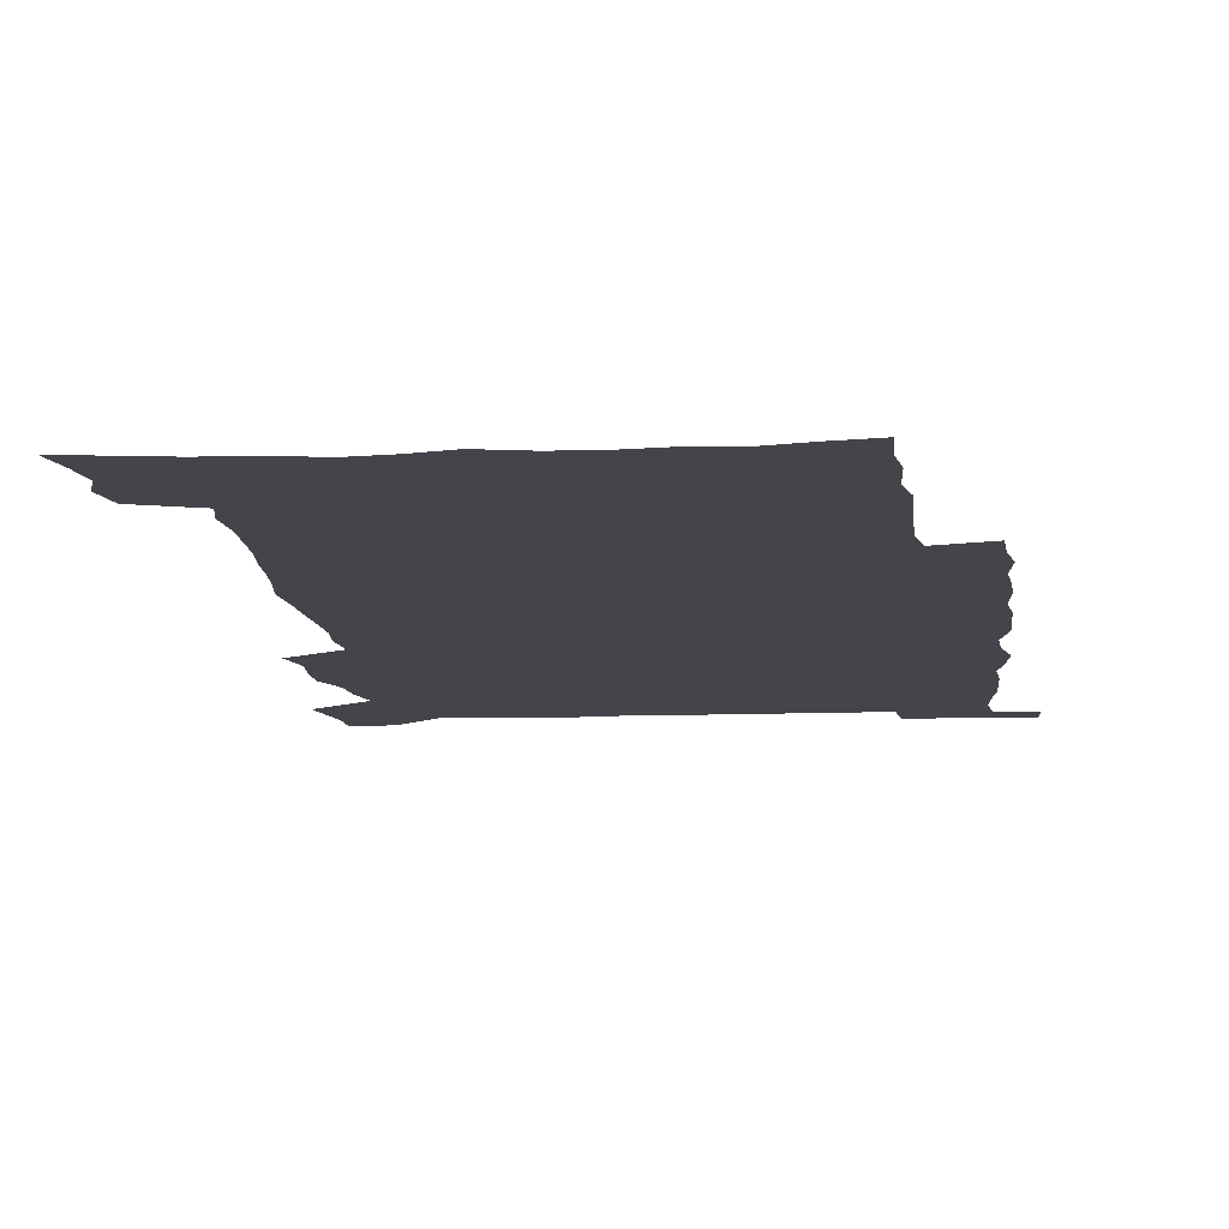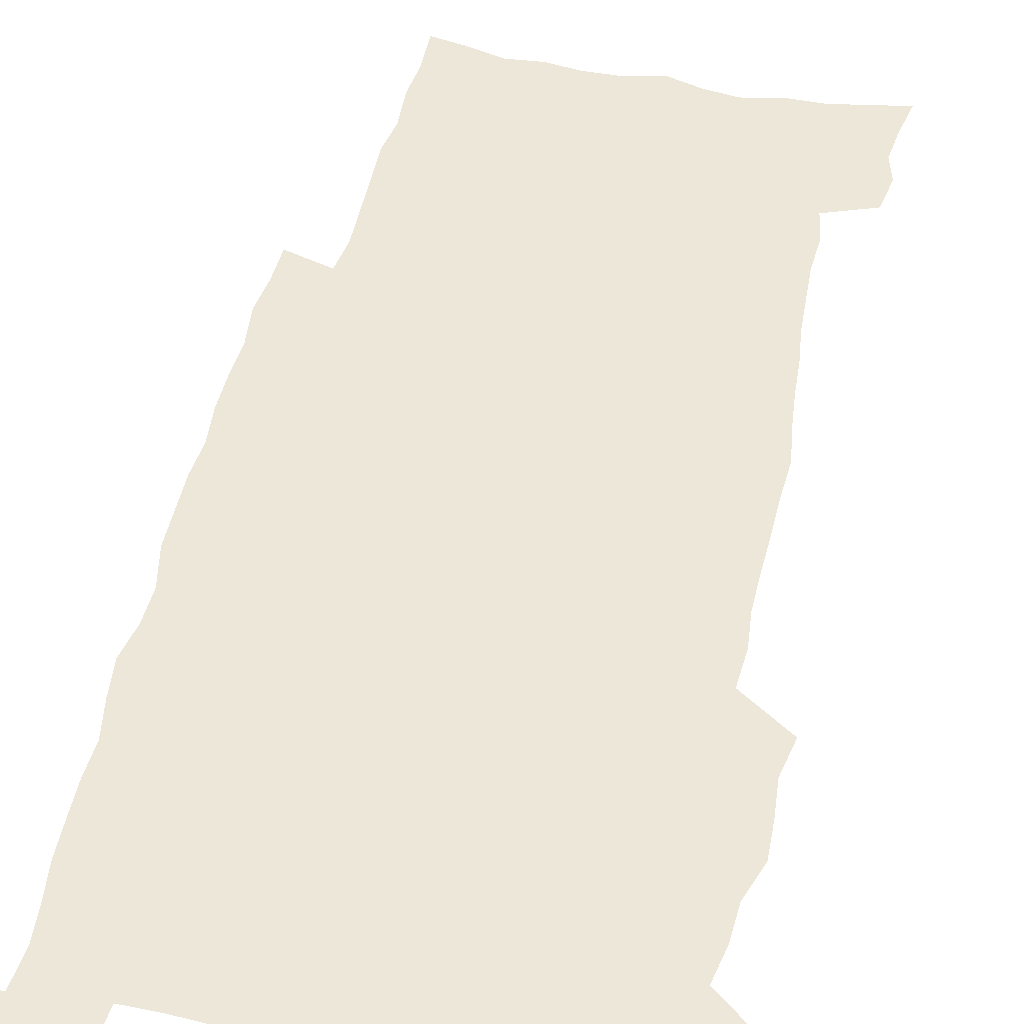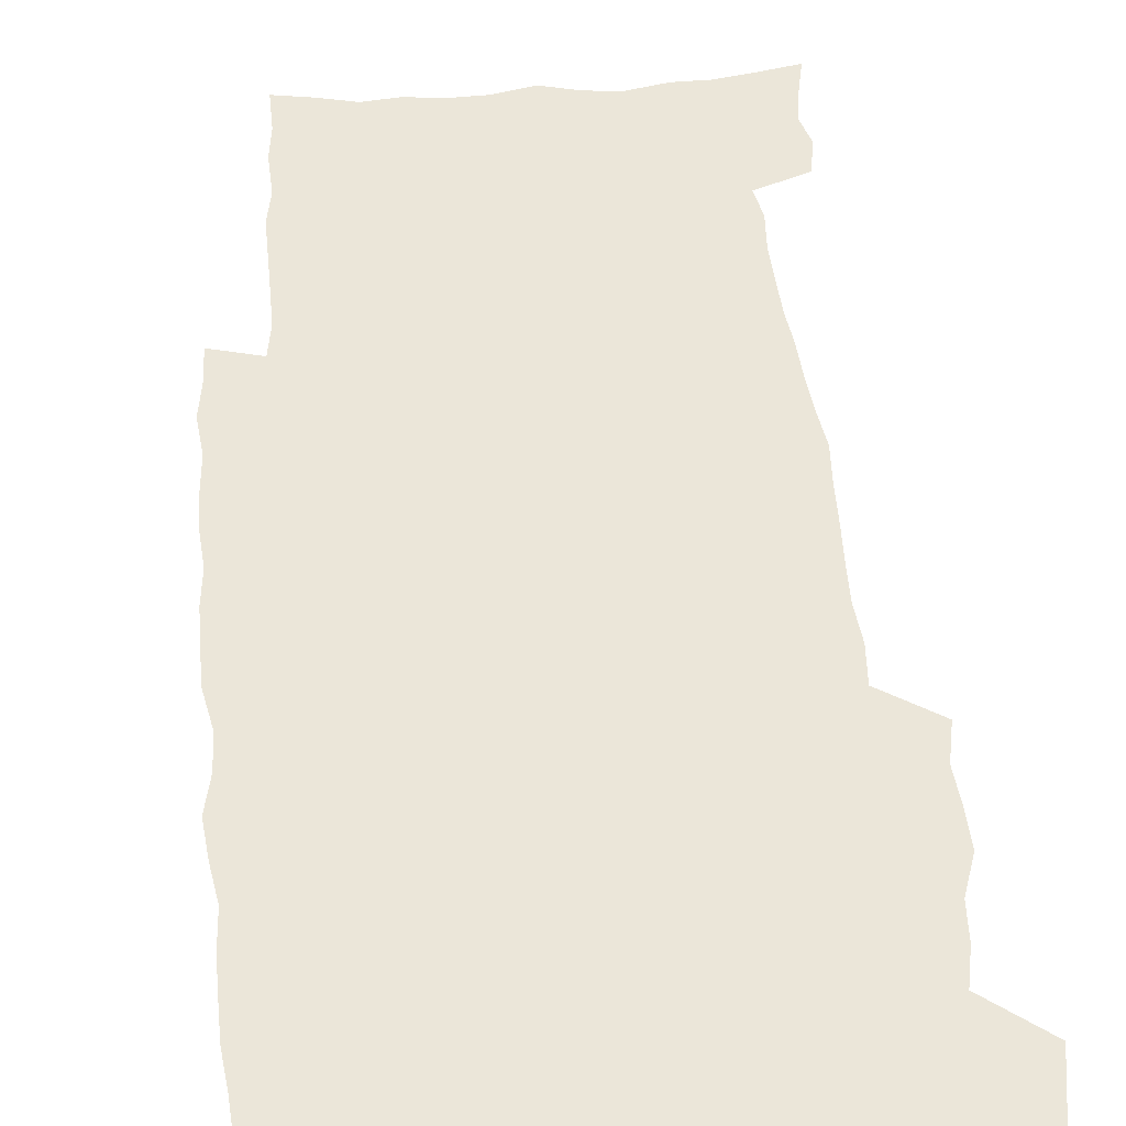
<metadata>
{"format":"obj","ext":"obj","renderer":"f3d","projection":"perspective","resolution":1024,"background":"white","views":[{"elev":-9.3,"azim":6.0,"up":"+Z"},{"elev":49.9,"azim":-167.2,"up":"+Z"},{"elev":48.0,"azim":175.3,"up":"+Z"}]}
</metadata>
<code>
v 442.6 558.1 0
v 445 572.4 0
v 447.3 586.5 0
v 447.3 601 0
v 459.6 155.7 0
v 462.6 170.9 0
v 464.4 185.1 0
v 461.2 196.6 0
v 463.7 211.5 0
v 454.9 448 0
v 458 464 0
v 456.7 479.3 0
v 456.2 494.6 0
v 461.5 510.4 0
v 462.3 525.3 0
v 465.2 540.2 0
v 463.8 555.6 0
v 464.4 570.1 0
v 464.4 584.8 0
v 463.2 599.9 0
v 475.7 159 0
v 479.6 175.1 0
v 483.1 190.6 0
v 480.1 202.2 0
v 484.3 219.3 0
v 481.9 231.9 0
v 482.8 247.6 0
v 482.1 262.3 0
v 481.4 277.5 0
v 479.6 292.1 0
v 478.7 307.4 0
v 477.1 322.5 0
v 475 337.5 0
v 475.9 354 0
v 476.2 370.1 0
v 476.8 386.3 0
v 477 402.2 0
v 475.6 417.6 0
v 476.6 433.5 0
v 475 448.9 0
v 477.2 464.5 0
v 475.2 479.7 0
v 478.6 495 0
v 479.8 509.8 0
v 479.1 524.6 0
v 482.5 539.1 0
v 481.1 554.3 0
v 480.4 569.2 0
v 480.7 583.5 0
v 491.5 161.7 0
v 494.8 177.9 0
v 495.3 191.5 0
v 497 206.8 0
v 499.8 223.5 0
v 497.6 236.4 0
v 500.2 253.3 0
v 499.5 267.8 0
v 499.7 283.3 0
v 499.1 298 0
v 497.4 312.4 0
v 496.2 327.4 0
v 495.7 342.8 0
v 494.9 357.9 0
v 495.9 374 0
v 496.1 389.3 0
v 495.3 404.3 0
v 495.4 419.6 0
v 495 434.8 0
v 494.1 449.9 0
v 495.4 465.2 0
v 496.3 480.2 0
v 496 494.9 0
v 497.6 509.5 0
v 497.6 524.1 0
v 498.3 538.5 0
v 499.1 552.4 0
v 496.9 568.3 0
v 495.4 584 0
v 505.6 161.8 0
v 508.9 178.7 0
v 509.6 193.1 0
v 515.8 214.1 0
v 516.1 228.2 0
v 515.9 242.4 0
v 515.3 256.4 0
v 515.2 271.4 0
v 516 287.2 0
v 514 300.7 0
v 513.1 315.3 0
v 513 330.8 0
v 511.1 345.1 0
v 511.6 360.4 0
v 513.5 377 0
v 512.9 391.3 0
v 512.3 405.9 0
v 511.6 420.7 0
v 512.3 435.9 0
v 512.7 450.9 0
v 512.7 465.7 0
v 513.3 480.3 0
v 513.1 494.9 0
v 513 509.4 0
v 513.5 523.7 0
v 513.6 538.1 0
v 513.8 552.3 0
v 512.7 567.4 0
v 510.1 584.8 0
v 522.8 165.4 0
v 524.4 180.9 0
v 527.6 199.5 0
v 529.9 216.5 0
v 529.7 229.7 0
v 531.8 246.4 0
v 530 259.1 0
v 530.2 274.1 0
v 529.9 288.8 0
v 529.2 303.2 0
v 527.8 317.2 0
v 528.9 333.8 0
v 528.8 348.4 0
v 527.5 362.6 0
v 527.7 377.5 0
v 528.3 392.6 0
v 528 407 0
v 528.1 421.6 0
v 526.8 436.3 0
v 528.1 451.5 0
v 528.5 466.1 0
v 528.6 480.4 0
v 528.9 494.8 0
v 528.7 509.2 0
v 528.6 523.4 0
v 529.6 537.4 0
v 528.6 552.3 0
v 527.3 567.9 0
v 524.7 586.2 0
v 536.8 163.6 0
v 540.2 184.3 0
v 541.7 200.5 0
v 542.8 215.9 0
v 544.2 232.7 0
v 544.6 247.1 0
v 544 260.5 0
v 544.4 275.2 0
v 544.4 290.6 0
v 543.7 305.1 0
v 543.1 319.7 0
v 543 334.6 0
v 543 349.7 0
v 542.7 364.2 0
v 542.6 378.7 0
v 542.4 393 0
v 541.7 406.9 0
v 543.5 423 0
v 542.7 437.2 0
v 543.2 452 0
v 543.2 466.3 0
v 542.4 480.7 0
v 543.6 495.1 0
v 543.4 509.3 0
v 544.3 523.3 0
v 543.5 538.3 0
v 543.2 552.6 0
v 542.4 567.8 0
v 541 584.2 0
v 551.1 159.7 0
v 554.2 182.6 0
v 555.3 199.4 0
v 556.6 216.7 0
v 557.6 233.1 0
v 557.7 247.4 0
v 558.4 262.2 0
v 557.9 275.2 0
v 558.3 292.7 0
v 557.6 306.2 0
v 557.3 320.6 0
v 557.1 335.4 0
v 557 350.2 0
v 556.9 364.9 0
v 556.9 379.4 0
v 557 393.7 0
v 557.3 408.7 0
v 557.6 423.2 0
v 557.5 437.7 0
v 557.9 452.3 0
v 558.1 466.6 0
v 557.7 480.9 0
v 558.4 495.2 0
v 558 509.4 0
v 558.2 523.4 0
v 558.1 537.9 0
v 557.8 552.6 0
v 557.3 567.4 0
v 556 584.5 0
v 567.2 163.4 0
v 568.9 184.1 0
v 569.9 201.5 0
v 570.6 218.8 0
v 570.9 232.8 0
v 571.3 248.9 0
v 571.3 262.3 0
v 571.2 275.6 0
v 571.5 293 0
v 571.7 307.1 0
v 571.4 321.3 0
v 571.4 336.5 0
v 571.2 350.9 0
v 571 365.6 0
v 570.7 379.1 0
v 571.7 395.1 0
v 571.8 409.2 0
v 571.9 423.3 0
v 571.9 437.8 0
v 572 452.1 0
v 572.3 467 0
v 572.3 481.1 0
v 572.5 495.3 0
v 572.4 509.4 0
v 572.3 523.9 0
v 572.6 537.7 0
v 572.1 553.4 0
v 571.9 567.9 0
v 571 584.5 0
v 582.4 163.9 0
v 583 183.8 0
v 584.1 199 0
v 584.2 216.7 0
v 584.5 232.9 0
v 585 247.2 0
v 584.7 262.1 0
v 584.9 275.7 0
v 585.9 290.5 0
v 585.5 307.2 0
v 585.4 321.3 0
v 585.3 336.5 0
v 585.3 351.3 0
v 585.1 366.2 0
v 585.5 380.9 0
v 585.6 395.2 0
v 585.7 409.8 0
v 586.2 423.5 0
v 586.2 437.9 0
v 586.3 452.2 0
v 586.4 466.8 0
v 586.7 481.1 0
v 586.7 495.4 0
v 586.7 509.6 0
v 586.7 523.8 0
v 586.8 538.5 0
v 587 552.6 0
v 586.7 567.8 0
v 586.3 583.8 0
v 597.3 162.1 0
v 597.4 180.6 0
v 598.3 197.7 0
v 597.9 217 0
v 598.5 231.3 0
v 598.8 246.1 0
v 598.8 261 0
v 598.7 277 0
v 599.9 289.9 0
v 599.3 306.8 0
v 599.4 321.2 0
v 599.6 335.4 0
v 599.2 351.7 0
v 599.2 366.4 0
v 599.4 380.7 0
v 599.7 395 0
v 600.3 409.3 0
v 600.3 423.7 0
v 600.4 437.9 0
v 600.6 452.1 0
v 600.9 466.2 0
v 601.1 481.1 0
v 601.1 495.5 0
v 601 509.7 0
v 601.1 524.2 0
v 601.1 538.4 0
v 601.5 553.2 0
v 601.4 567.9 0
v 601.1 584.5 0
v 611.9 163.6 0
v 611.2 183.7 0
v 613.1 196.3 0
v 612.4 214 0
v 612.6 229.4 0
v 613.3 244 0
v 613.5 259.1 0
v 613.3 275 0
v 613.7 289.6 0
v 612.9 306.7 0
v 613.7 320.5 0
v 613.5 335.8 0
v 613.9 350.2 0
v 613.7 365.3 0
v 613.9 379.7 0
v 614.2 394.3 0
v 614.5 408.8 0
v 615 423.2 0
v 614.9 437.7 0
v 615.4 452.1 0
v 614.9 467.9 0
v 615.9 481.7 0
v 615.5 495.8 0
v 615.6 510.1 0
v 615.7 524.4 0
v 614.9 538.1 0
v 616 553.8 0
v 615.8 567.7 0
v 616 583.9 0
v 627.3 159.9 0
v 626.2 179.2 0
v 627.6 193.6 0
v 627.1 210.9 0
v 627.1 227 0
v 628.1 241.7 0
v 628.1 257.4 0
v 627.8 273.5 0
v 628.1 288.7 0
v 627.1 304.8 0
v 628.6 318.8 0
v 628.7 333.8 0
v 628.5 349 0
v 629 363.6 0
v 628.6 378.7 0
v 629.4 393 0
v 630.1 407.5 0
v 630.8 422.2 0
v 630.3 437.3 0
v 630.2 452.2 0
v 629.1 467.1 0
v 631 481.5 0
v 630.8 495.9 0
v 632 510.7 0
v 631.1 525.1 0
v 630.4 539.4 0
v 630.8 554.1 0
v 630.4 568.5 0
v 630.8 584 0
v 632.3 602.5 0
v 642.2 157.3 0
v 641.7 174.8 0
v 643.4 189.3 0
v 642.5 207.3 0
v 644.9 221.5 0
v 644.5 237.7 0
v 644.2 253.8 0
v 643.9 270 0
v 646 284.4 0
v 644.7 300.9 0
v 645 316 0
v 644 331.8 0
v 645.5 346.2 0
v 644.9 361.5 0
v 646.3 376 0
v 646.7 390.9 0
v 647.8 405.7 0
v 646.9 421.1 0
v 647.2 436.2 0
v 646.5 451.5 0
v 646.6 466.6 0
v 645.3 481.5 0
v 646 495.8 0
v 647.8 511 0
v 646.5 525.6 0
v 645 539.9 0
v 646.7 554.9 0
v 645.1 569.2 0
v 645.6 584.3 0
v 647 600.7 0
v 665.4 279.1 0
v 666.1 294.6 0
v 668.1 309.4 0
v 666.4 325.9 0
v 667.5 341 0
v 667.8 356.4 0
v 666.4 372.4 0
v 667.9 387.4 0
v 667.7 402.7 0
v 667.6 418.2 0
v 664.2 435.2 0
v 664.8 450.2 0
v 667.8 465.2 0
v 666.2 480.7 0
v 663.5 496.2 0
v 664.4 511.3 0
v 664.1 526.3 0
v 663.7 541.2 0
v 661.9 556 0
v 660.7 570.5 0
v 662.3 587 0
v 662.2 601.7 0
v 677.9 588.2 0
v 677.2 602.5 0
f 16 17 1
f 1 17 2
f 17 18 2
f 2 18 3
f 18 19 3
f 3 19 4
f 19 20 4
f 5 21 6
f 21 22 6
f 6 22 7
f 22 23 7
f 7 23 8
f 23 24 8
f 8 24 9
f 24 25 9
f 39 40 10
f 10 40 11
f 40 41 11
f 11 41 12
f 41 42 12
f 12 42 13
f 42 43 13
f 13 43 14
f 43 44 14
f 14 44 15
f 44 45 15
f 15 45 16
f 45 46 16
f 16 46 17
f 46 47 17
f 17 47 18
f 47 48 18
f 18 48 19
f 48 49 19
f 19 49 20
f 21 50 22
f 50 51 22
f 22 51 23
f 51 52 23
f 23 52 24
f 52 53 24
f 24 53 25
f 53 54 25
f 25 54 26
f 54 55 26
f 26 55 27
f 55 56 27
f 27 56 28
f 56 57 28
f 28 57 29
f 57 58 29
f 29 58 30
f 58 59 30
f 30 59 31
f 59 60 31
f 31 60 32
f 60 61 32
f 32 61 33
f 61 62 33
f 33 62 34
f 62 63 34
f 34 63 35
f 63 64 35
f 35 64 36
f 64 65 36
f 36 65 37
f 65 66 37
f 37 66 38
f 66 67 38
f 38 67 39
f 67 68 39
f 39 68 40
f 68 69 40
f 40 69 41
f 69 70 41
f 41 70 42
f 70 71 42
f 42 71 43
f 71 72 43
f 43 72 44
f 72 73 44
f 44 73 45
f 73 74 45
f 45 74 46
f 74 75 46
f 46 75 47
f 75 76 47
f 47 76 48
f 76 77 48
f 48 77 49
f 77 78 49
f 50 79 51
f 79 80 51
f 51 80 52
f 80 81 52
f 52 81 53
f 81 82 53
f 53 82 54
f 82 83 54
f 54 83 55
f 83 84 55
f 55 84 56
f 84 85 56
f 56 85 57
f 85 86 57
f 57 86 58
f 86 87 58
f 58 87 59
f 87 88 59
f 59 88 60
f 88 89 60
f 60 89 61
f 89 90 61
f 61 90 62
f 90 91 62
f 62 91 63
f 91 92 63
f 63 92 64
f 92 93 64
f 64 93 65
f 93 94 65
f 65 94 66
f 94 95 66
f 66 95 67
f 95 96 67
f 67 96 68
f 96 97 68
f 68 97 69
f 97 98 69
f 69 98 70
f 98 99 70
f 70 99 71
f 99 100 71
f 71 100 72
f 100 101 72
f 72 101 73
f 101 102 73
f 73 102 74
f 102 103 74
f 74 103 75
f 103 104 75
f 75 104 76
f 104 105 76
f 76 105 77
f 105 106 77
f 77 106 78
f 106 107 78
f 79 108 80
f 108 109 80
f 80 109 81
f 109 110 81
f 81 110 82
f 110 111 82
f 82 111 83
f 111 112 83
f 83 112 84
f 112 113 84
f 84 113 85
f 113 114 85
f 85 114 86
f 114 115 86
f 86 115 87
f 115 116 87
f 87 116 88
f 116 117 88
f 88 117 89
f 117 118 89
f 89 118 90
f 118 119 90
f 90 119 91
f 119 120 91
f 91 120 92
f 120 121 92
f 92 121 93
f 121 122 93
f 93 122 94
f 122 123 94
f 94 123 95
f 123 124 95
f 95 124 96
f 124 125 96
f 96 125 97
f 125 126 97
f 97 126 98
f 126 127 98
f 98 127 99
f 127 128 99
f 99 128 100
f 128 129 100
f 100 129 101
f 129 130 101
f 101 130 102
f 130 131 102
f 102 131 103
f 131 132 103
f 103 132 104
f 132 133 104
f 104 133 105
f 133 134 105
f 105 134 106
f 134 135 106
f 106 135 107
f 135 136 107
f 108 137 109
f 137 138 109
f 109 138 110
f 138 139 110
f 110 139 111
f 139 140 111
f 111 140 112
f 140 141 112
f 112 141 113
f 141 142 113
f 113 142 114
f 142 143 114
f 114 143 115
f 143 144 115
f 115 144 116
f 144 145 116
f 116 145 117
f 145 146 117
f 117 146 118
f 146 147 118
f 118 147 119
f 147 148 119
f 119 148 120
f 148 149 120
f 120 149 121
f 149 150 121
f 121 150 122
f 150 151 122
f 122 151 123
f 151 152 123
f 123 152 124
f 152 153 124
f 124 153 125
f 153 154 125
f 125 154 126
f 154 155 126
f 126 155 127
f 155 156 127
f 127 156 128
f 156 157 128
f 128 157 129
f 157 158 129
f 129 158 130
f 158 159 130
f 130 159 131
f 159 160 131
f 131 160 132
f 160 161 132
f 132 161 133
f 161 162 133
f 133 162 134
f 162 163 134
f 134 163 135
f 163 164 135
f 135 164 136
f 164 165 136
f 137 166 138
f 166 167 138
f 138 167 139
f 167 168 139
f 139 168 140
f 168 169 140
f 140 169 141
f 169 170 141
f 141 170 142
f 170 171 142
f 142 171 143
f 171 172 143
f 143 172 144
f 172 173 144
f 144 173 145
f 173 174 145
f 145 174 146
f 174 175 146
f 146 175 147
f 175 176 147
f 147 176 148
f 176 177 148
f 148 177 149
f 177 178 149
f 149 178 150
f 178 179 150
f 150 179 151
f 179 180 151
f 151 180 152
f 180 181 152
f 152 181 153
f 181 182 153
f 153 182 154
f 182 183 154
f 154 183 155
f 183 184 155
f 155 184 156
f 184 185 156
f 156 185 157
f 185 186 157
f 157 186 158
f 186 187 158
f 158 187 159
f 187 188 159
f 159 188 160
f 188 189 160
f 160 189 161
f 189 190 161
f 161 190 162
f 190 191 162
f 162 191 163
f 191 192 163
f 163 192 164
f 192 193 164
f 164 193 165
f 193 194 165
f 166 195 167
f 195 196 167
f 167 196 168
f 196 197 168
f 168 197 169
f 197 198 169
f 169 198 170
f 198 199 170
f 170 199 171
f 199 200 171
f 171 200 172
f 200 201 172
f 172 201 173
f 201 202 173
f 173 202 174
f 202 203 174
f 174 203 175
f 203 204 175
f 175 204 176
f 204 205 176
f 176 205 177
f 205 206 177
f 177 206 178
f 206 207 178
f 178 207 179
f 207 208 179
f 179 208 180
f 208 209 180
f 180 209 181
f 209 210 181
f 181 210 182
f 210 211 182
f 182 211 183
f 211 212 183
f 183 212 184
f 212 213 184
f 184 213 185
f 213 214 185
f 185 214 186
f 214 215 186
f 186 215 187
f 215 216 187
f 187 216 188
f 216 217 188
f 188 217 189
f 217 218 189
f 189 218 190
f 218 219 190
f 190 219 191
f 219 220 191
f 191 220 192
f 220 221 192
f 192 221 193
f 221 222 193
f 193 222 194
f 222 223 194
f 195 224 196
f 224 225 196
f 196 225 197
f 225 226 197
f 197 226 198
f 226 227 198
f 198 227 199
f 227 228 199
f 199 228 200
f 228 229 200
f 200 229 201
f 229 230 201
f 201 230 202
f 230 231 202
f 202 231 203
f 231 232 203
f 203 232 204
f 232 233 204
f 204 233 205
f 233 234 205
f 205 234 206
f 234 235 206
f 206 235 207
f 235 236 207
f 207 236 208
f 236 237 208
f 208 237 209
f 237 238 209
f 209 238 210
f 238 239 210
f 210 239 211
f 239 240 211
f 211 240 212
f 240 241 212
f 212 241 213
f 241 242 213
f 213 242 214
f 242 243 214
f 214 243 215
f 243 244 215
f 215 244 216
f 244 245 216
f 216 245 217
f 245 246 217
f 217 246 218
f 246 247 218
f 218 247 219
f 247 248 219
f 219 248 220
f 248 249 220
f 220 249 221
f 249 250 221
f 221 250 222
f 250 251 222
f 222 251 223
f 251 252 223
f 224 253 225
f 253 254 225
f 225 254 226
f 254 255 226
f 226 255 227
f 255 256 227
f 227 256 228
f 256 257 228
f 228 257 229
f 257 258 229
f 229 258 230
f 258 259 230
f 230 259 231
f 259 260 231
f 231 260 232
f 260 261 232
f 232 261 233
f 261 262 233
f 233 262 234
f 262 263 234
f 234 263 235
f 263 264 235
f 235 264 236
f 264 265 236
f 236 265 237
f 265 266 237
f 237 266 238
f 266 267 238
f 238 267 239
f 267 268 239
f 239 268 240
f 268 269 240
f 240 269 241
f 269 270 241
f 241 270 242
f 270 271 242
f 242 271 243
f 271 272 243
f 243 272 244
f 272 273 244
f 244 273 245
f 273 274 245
f 245 274 246
f 274 275 246
f 246 275 247
f 275 276 247
f 247 276 248
f 276 277 248
f 248 277 249
f 277 278 249
f 249 278 250
f 278 279 250
f 250 279 251
f 279 280 251
f 251 280 252
f 280 281 252
f 253 282 254
f 282 283 254
f 254 283 255
f 283 284 255
f 255 284 256
f 284 285 256
f 256 285 257
f 285 286 257
f 257 286 258
f 286 287 258
f 258 287 259
f 287 288 259
f 259 288 260
f 288 289 260
f 260 289 261
f 289 290 261
f 261 290 262
f 290 291 262
f 262 291 263
f 291 292 263
f 263 292 264
f 292 293 264
f 264 293 265
f 293 294 265
f 265 294 266
f 294 295 266
f 266 295 267
f 295 296 267
f 267 296 268
f 296 297 268
f 268 297 269
f 297 298 269
f 269 298 270
f 298 299 270
f 270 299 271
f 299 300 271
f 271 300 272
f 300 301 272
f 272 301 273
f 301 302 273
f 273 302 274
f 302 303 274
f 274 303 275
f 303 304 275
f 275 304 276
f 304 305 276
f 276 305 277
f 305 306 277
f 277 306 278
f 306 307 278
f 278 307 279
f 307 308 279
f 279 308 280
f 308 309 280
f 280 309 281
f 309 310 281
f 282 311 283
f 311 312 283
f 283 312 284
f 312 313 284
f 284 313 285
f 313 314 285
f 285 314 286
f 314 315 286
f 286 315 287
f 315 316 287
f 287 316 288
f 316 317 288
f 288 317 289
f 317 318 289
f 289 318 290
f 318 319 290
f 290 319 291
f 319 320 291
f 291 320 292
f 320 321 292
f 292 321 293
f 321 322 293
f 293 322 294
f 322 323 294
f 294 323 295
f 323 324 295
f 295 324 296
f 324 325 296
f 296 325 297
f 325 326 297
f 297 326 298
f 326 327 298
f 298 327 299
f 327 328 299
f 299 328 300
f 328 329 300
f 300 329 301
f 329 330 301
f 301 330 302
f 330 331 302
f 302 331 303
f 331 332 303
f 303 332 304
f 332 333 304
f 304 333 305
f 333 334 305
f 305 334 306
f 334 335 306
f 306 335 307
f 335 336 307
f 307 336 308
f 336 337 308
f 308 337 309
f 337 338 309
f 309 338 310
f 338 339 310
f 311 341 312
f 341 342 312
f 312 342 313
f 342 343 313
f 313 343 314
f 343 344 314
f 314 344 315
f 344 345 315
f 315 345 316
f 345 346 316
f 316 346 317
f 346 347 317
f 317 347 318
f 347 348 318
f 318 348 319
f 348 349 319
f 319 349 320
f 349 350 320
f 320 350 321
f 350 351 321
f 321 351 322
f 351 352 322
f 322 352 323
f 352 353 323
f 323 353 324
f 353 354 324
f 324 354 325
f 354 355 325
f 325 355 326
f 355 356 326
f 326 356 327
f 356 357 327
f 327 357 328
f 357 358 328
f 328 358 329
f 358 359 329
f 329 359 330
f 359 360 330
f 330 360 331
f 360 361 331
f 331 361 332
f 361 362 332
f 332 362 333
f 362 363 333
f 333 363 334
f 363 364 334
f 334 364 335
f 364 365 335
f 335 365 336
f 365 366 336
f 336 366 337
f 366 367 337
f 337 367 338
f 367 368 338
f 338 368 339
f 368 369 339
f 339 369 340
f 369 370 340
f 349 371 350
f 371 372 350
f 350 372 351
f 372 373 351
f 351 373 352
f 373 374 352
f 352 374 353
f 374 375 353
f 353 375 354
f 375 376 354
f 354 376 355
f 376 377 355
f 355 377 356
f 377 378 356
f 356 378 357
f 378 379 357
f 357 379 358
f 379 380 358
f 358 380 359
f 380 381 359
f 359 381 360
f 381 382 360
f 360 382 361
f 382 383 361
f 361 383 362
f 383 384 362
f 362 384 363
f 384 385 363
f 363 385 364
f 385 386 364
f 364 386 365
f 386 387 365
f 365 387 366
f 387 388 366
f 366 388 367
f 388 389 367
f 367 389 368
f 389 390 368
f 368 390 369
f 390 391 369
f 369 391 370
f 391 392 370
f 391 393 392
f 393 394 392

</code>
